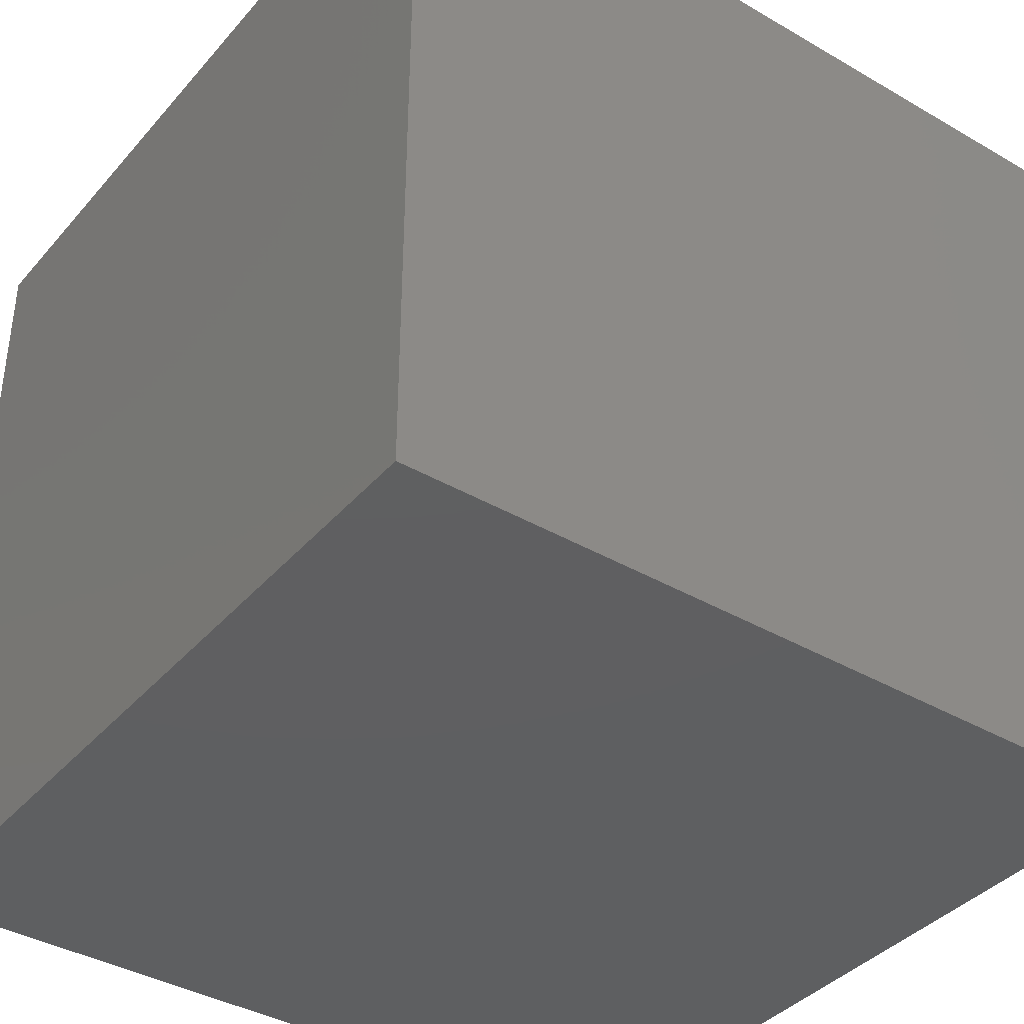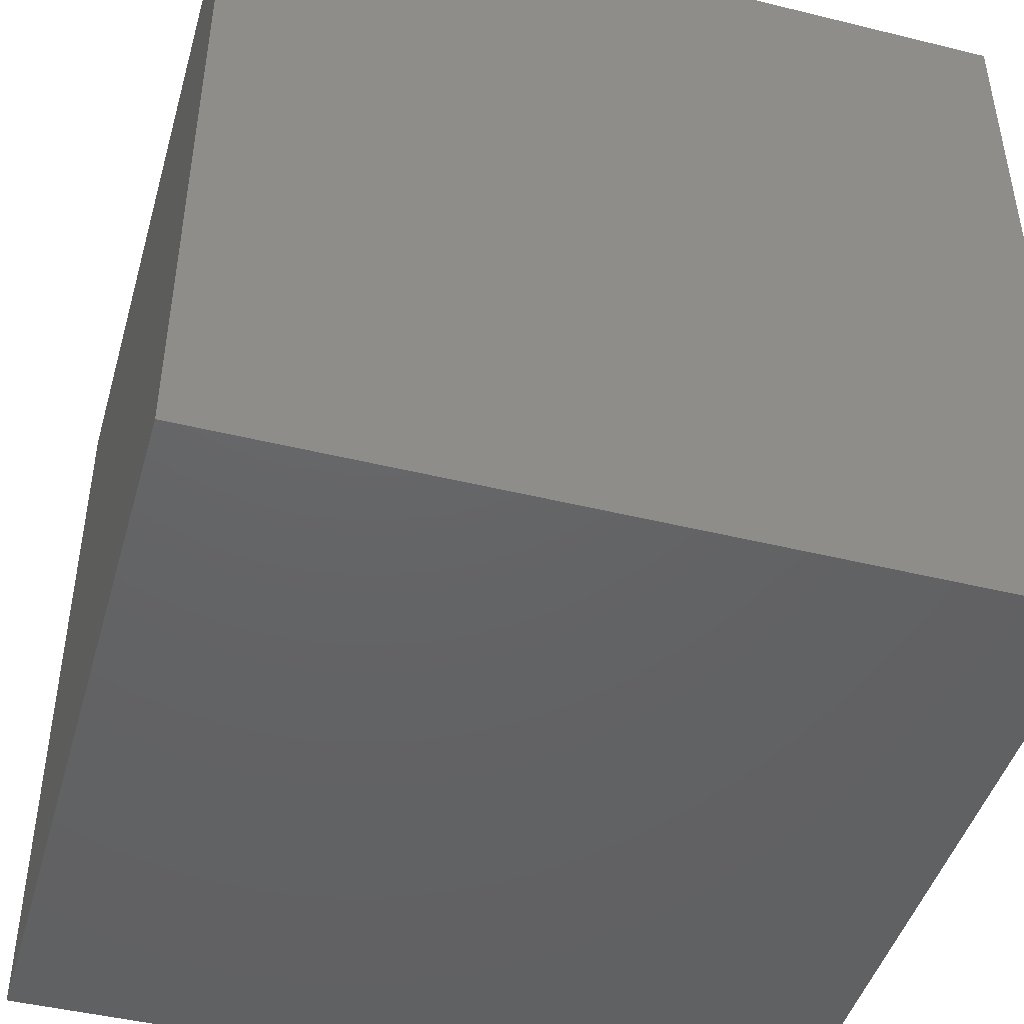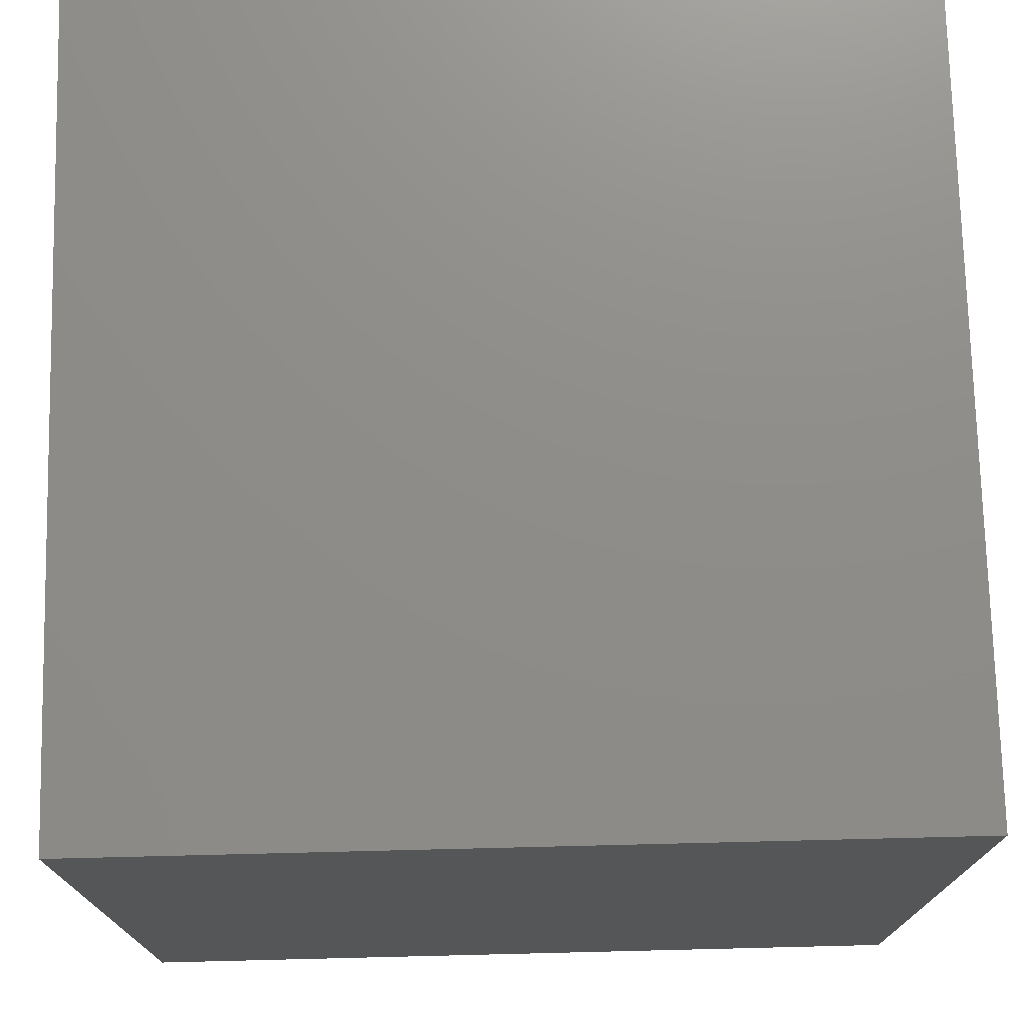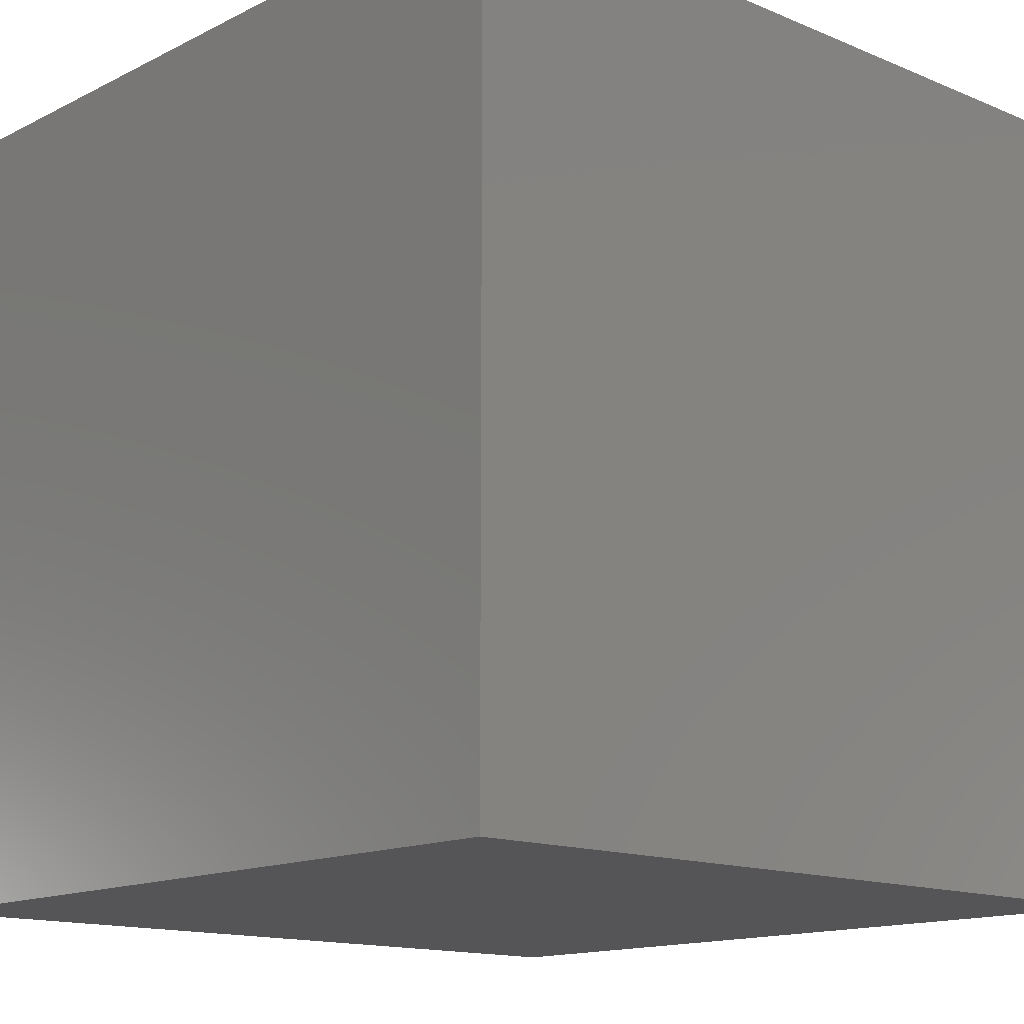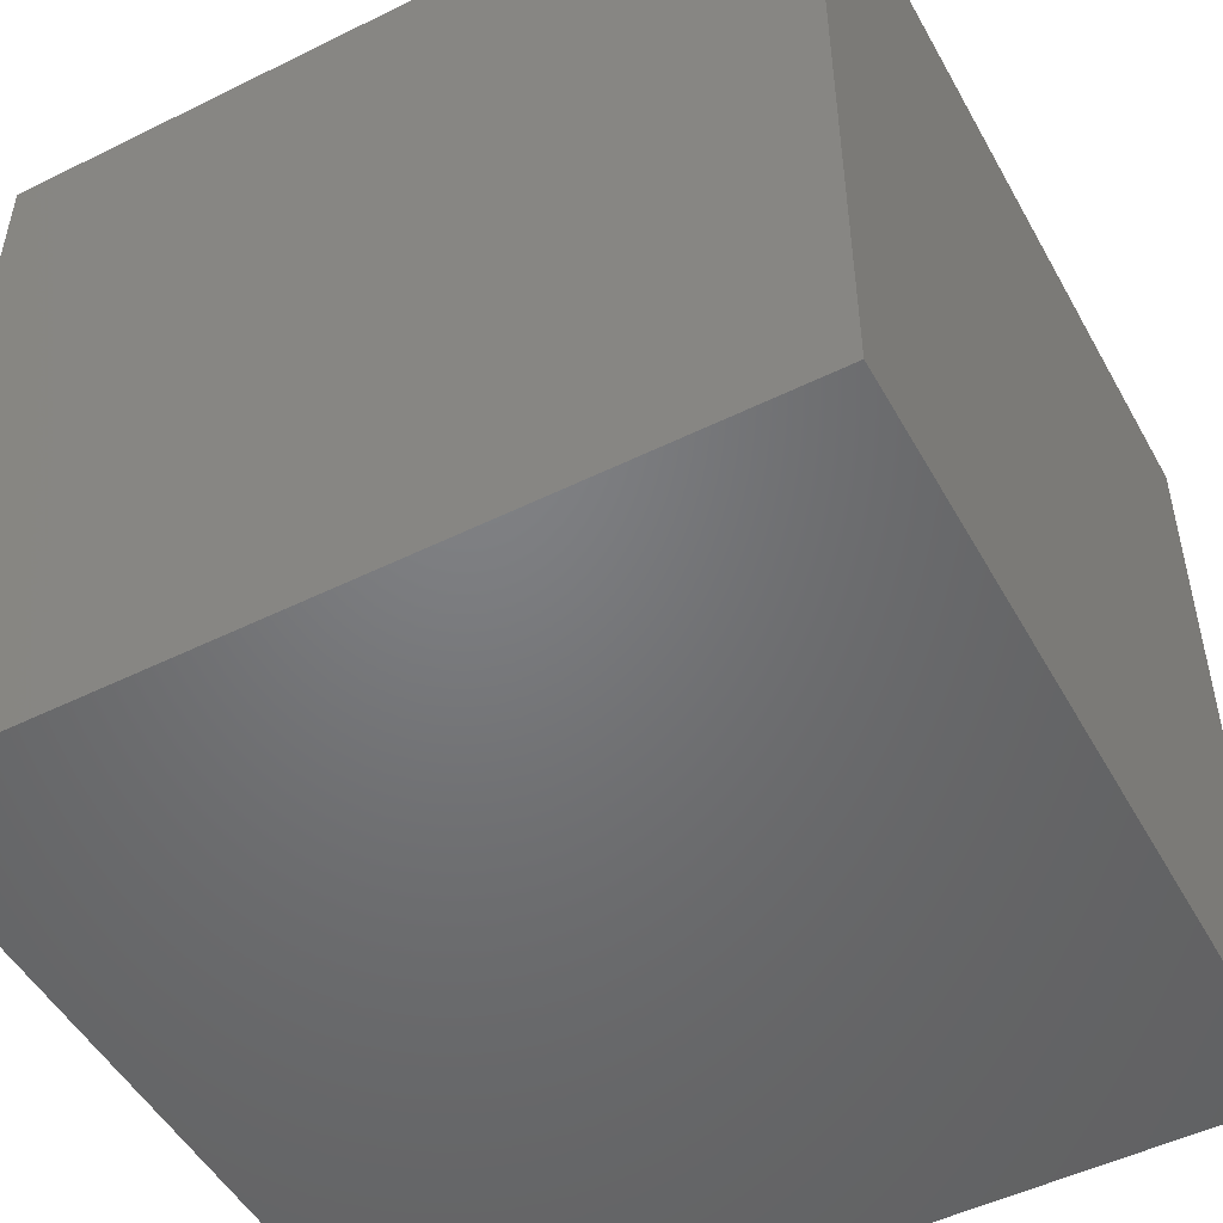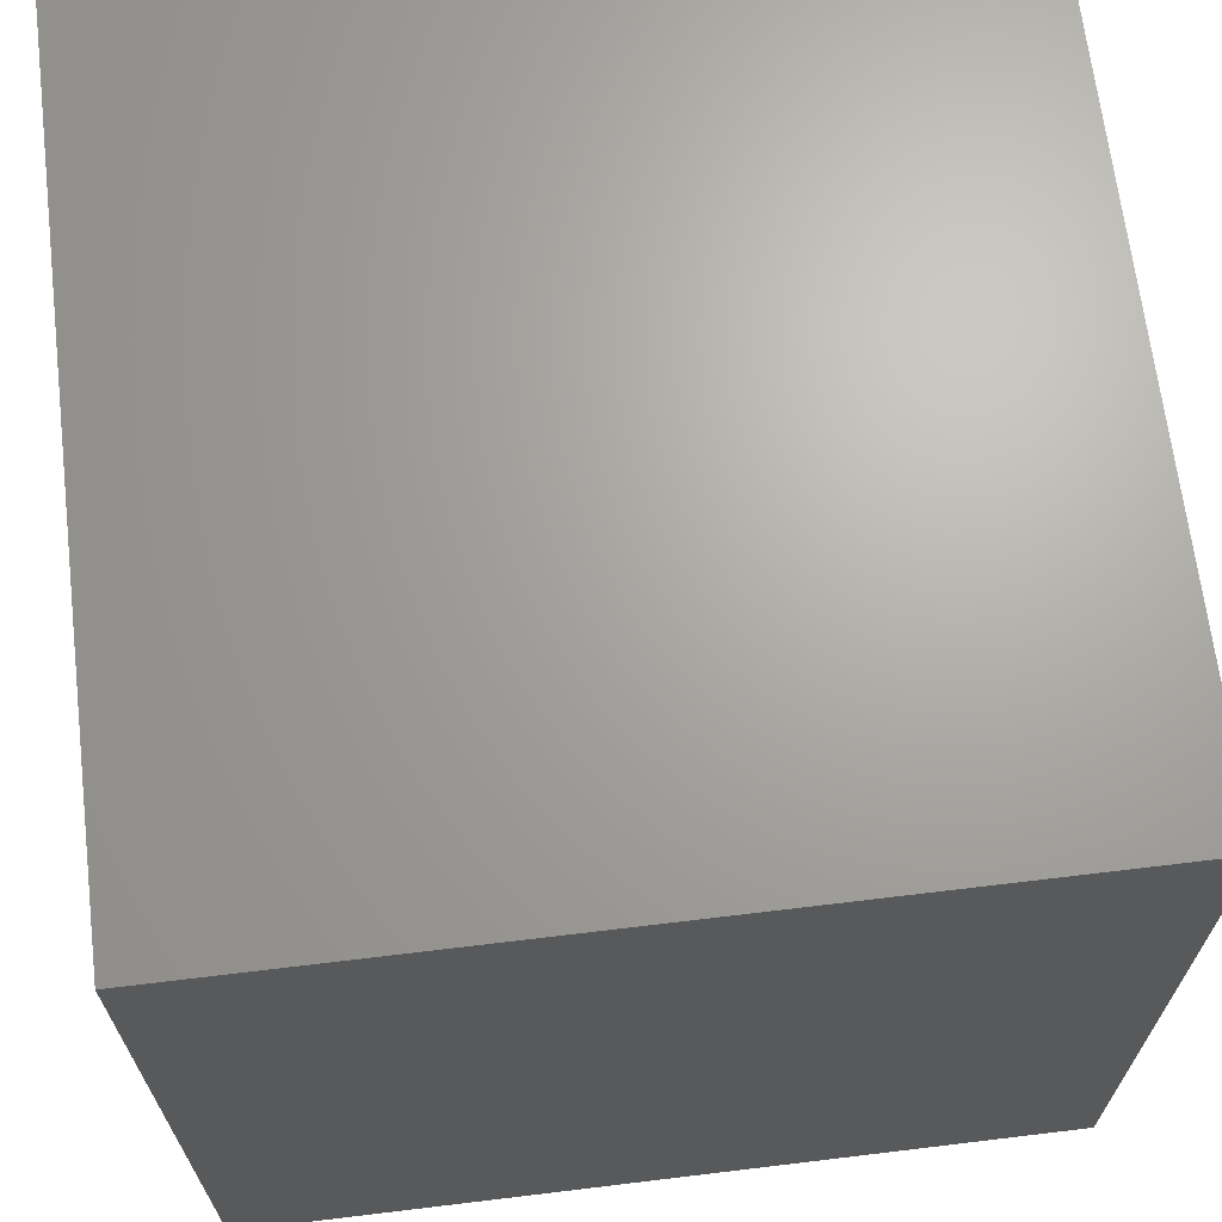
<metadata>
{"format":"stl","ext":"stl","renderer":"f3d","projection":"perspective","resolution":1024,"background":"white","views":[{"elev":-38.8,"azim":-126.1,"up":"+Z"},{"elev":-45.5,"azim":-15.8,"up":"+Z"},{"elev":74.3,"azim":-1.4,"up":"+Z"},{"elev":-14.2,"azim":-132.5,"up":"+Z"},{"elev":-50.3,"azim":28.4,"up":"+Z"},{"elev":67.3,"azim":83.1,"up":"+Y"}]}
</metadata>
<code>
# stl→obj: 8 verts, 12 faces
v 7 -2 2
v 6 -2 2
v 7 -3 2
v 6 -3 2
v 7 -3 1
v 6 -3 1
v 7 -2 1
v 6 -2 1
f 1 2 3
f 3 2 4
f 5 6 7
f 7 6 8
f 4 6 3
f 3 6 5
f 2 8 4
f 4 8 6
f 1 7 2
f 2 7 8
f 3 5 1
f 1 5 7

</code>
